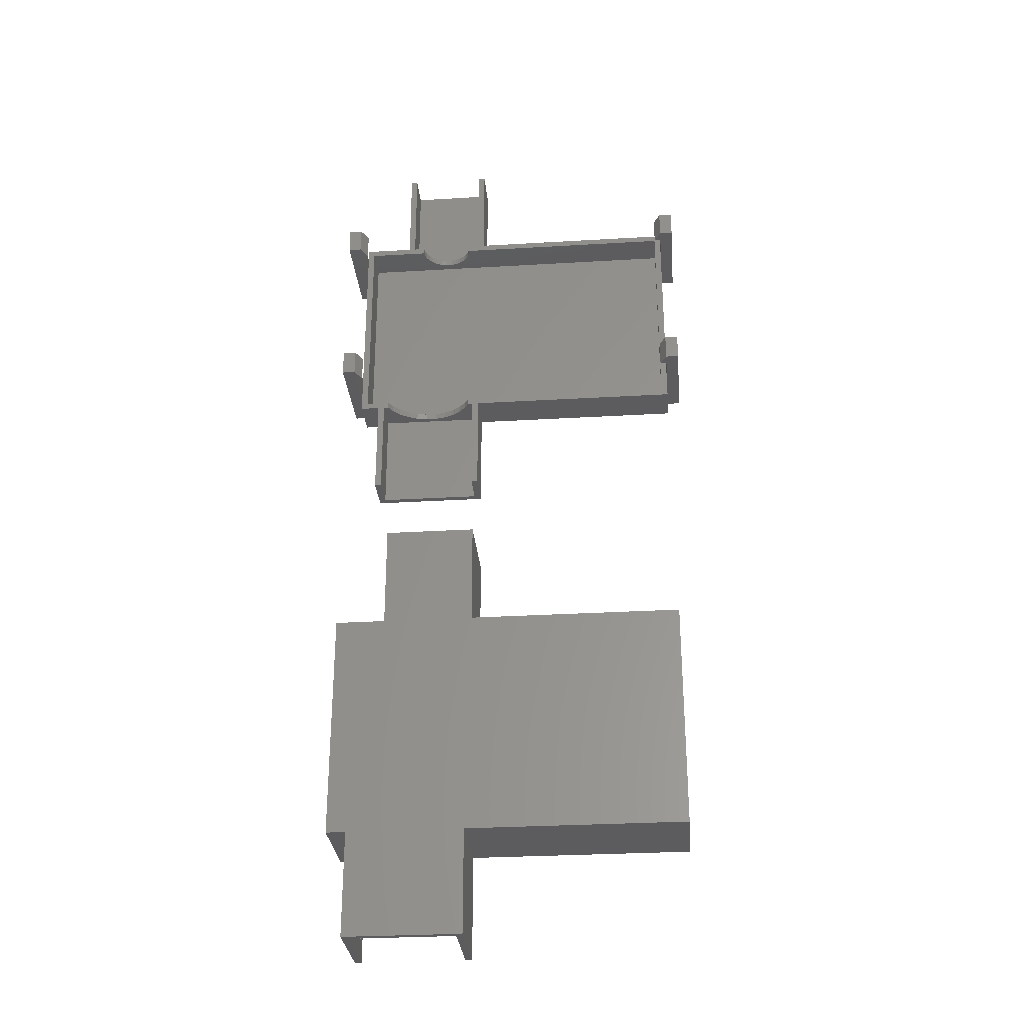
<metadata>
{"format":"stl","ext":"stl","renderer":"f3d","projection":"perspective","resolution":1024,"background":"white","views":[{"elev":-29.7,"azim":-175.0,"up":"+Y"}]}
</metadata>
<code>
# stl→obj: 372 verts, 880 faces
v -31.95 18.21 7.999
v -31.95 20.55 1.907e-07
v -31.95 18.21 5.302
v -31.95 13.29 5.302
v -31.95 -13.29 5.302
v -31.95 13.29 7.999
v -31.95 -20.55 1.907e-07
v -31.95 -18.21 5.302
v -31.95 -18.21 7.999
v -31.95 20.55 15.55
v -31.95 -13.29 7.999
v -31.95 -20.55 15.55
v 31.95 20.55 15.55
v 31.95 18.21 7.999
v 31.95 20.55 1.907e-07
v 31.95 13.29 7.999
v 31.95 -13.29 7.999
v 31.95 13.29 5.302
v 31.95 -20.55 15.55
v 31.95 -20.55 1.907e-07
v 31.95 -18.21 7.999
v 31.95 18.21 5.302
v 31.95 -13.29 5.302
v 31.95 -18.21 5.302
v 6.55 20.55 1.907e-07
v 6.55 20.55 15.55
v 22.95 20.55 15.55
v 22.95 20.55 1.907e-07
v 21.75 20.55 15.55
v 19.78 20.55 15.2
v 19.74 20.55 15.55
v 19.67 20.55 14.15
v 19.34 20.55 13.16
v 18.82 20.55 12.24
v 15.28 20.55 10.2
v 21.75 20.55 1.2
v 14.22 20.55 10.2
v 16.3 20.55 10.42
v 17.26 20.55 10.85
v 18.11 20.55 11.46
v 9.722 20.55 15.2
v 7.75 20.55 15.55
v 9.759 20.55 15.55
v 9.832 20.55 14.15
v 10.16 20.55 13.16
v 10.68 20.55 12.24
v 7.75 20.55 1.2
v 13.2 20.55 10.42
v 12.24 20.55 10.85
v 11.39 20.55 11.46
v 28.45 -20.55 1.907e-07
v 28.45 -20.55 15.55
v 7.45 -20.55 15.55
v 7.45 -20.55 1.907e-07
v 16.97 -20.55 2.2
v 8.65 -20.55 1.2
v 18.93 -20.55 2.2
v 15.06 -20.55 2.606
v 13.27 -20.55 3.402
v 11.69 -20.55 4.551
v 10.38 -20.55 6.003
v 9.407 -20.55 7.697
v 8.803 -20.55 9.556
v 8.65 -20.55 11.01
v 27.1 -20.55 9.556
v 27.25 -20.55 1.2
v 27.25 -20.55 11.01
v 26.49 -20.55 7.697
v 25.52 -20.55 6.003
v 24.21 -20.55 4.551
v 22.63 -20.55 3.402
v 20.84 -20.55 2.606
v 8.65 -20.55 15.55
v 9.407 -20.55 15.3
v 9.55 -20.55 15.55
v 8.803 -20.55 13.44
v 8.65 -20.55 11.99
v 26.49 -20.55 15.3
v 27.25 -20.55 15.55
v 26.35 -20.55 15.55
v 27.1 -20.55 13.44
v 27.25 -20.55 11.99
v -30.75 -19.35 15.55
v -30.75 19.35 1.2
v -30.75 19.35 15.55
v -30.75 -19.35 1.2
v 30.75 -19.35 1.2
v 30.75 19.35 15.55
v 30.75 19.35 1.2
v 30.75 -19.35 15.55
v 6.55 19.35 15.55
v 6.55 19.35 1.2
v 22.95 19.35 1.2
v 22.95 19.35 15.55
v 7.75 19.35 15.55
v 9.722 19.35 15.2
v 9.759 19.35 15.55
v 9.832 19.35 14.15
v 10.16 19.35 13.16
v 10.68 19.35 12.24
v 14.22 19.35 10.2
v 7.75 19.35 1.2
v 15.28 19.35 10.2
v 13.2 19.35 10.42
v 12.24 19.35 10.85
v 11.39 19.35 11.46
v 19.78 19.35 15.2
v 21.75 19.35 15.55
v 19.74 19.35 15.55
v 19.67 19.35 14.15
v 19.34 19.35 13.16
v 18.82 19.35 12.24
v 21.75 19.35 1.2
v 16.3 19.35 10.42
v 17.26 19.35 10.85
v 18.11 19.35 11.46
v 28.45 -19.35 1.2
v 27.25 -19.35 1.2
v 8.65 -19.35 1.2
v 7.45 -19.35 1.2
v 7.45 -19.35 15.55
v 28.45 -19.35 15.55
v 18.93 -19.35 2.2
v 16.97 -19.35 2.2
v 20.84 -19.35 2.606
v 22.63 -19.35 3.402
v 24.21 -19.35 4.551
v 25.52 -19.35 6.003
v 26.49 -19.35 7.697
v 27.1 -19.35 9.556
v 27.25 -19.35 11.01
v 8.803 -19.35 9.556
v 8.65 -19.35 11.01
v 9.407 -19.35 7.697
v 10.38 -19.35 6.003
v 11.69 -19.35 4.551
v 13.27 -19.35 3.402
v 15.06 -19.35 2.606
v 9.407 -19.35 15.3
v 8.65 -19.35 15.55
v 9.55 -19.35 15.55
v 8.803 -19.35 13.44
v 8.65 -19.35 11.99
v 27.25 -19.35 15.55
v 26.49 -19.35 15.3
v 26.35 -19.35 15.55
v 27.1 -19.35 13.44
v 27.25 -19.35 11.99
v 28.45 -39.35 15.55
v 28.45 -39.35 1.907e-07
v 7.45 -39.35 15.55
v 8.65 -39.35 1.2
v 8.65 -39.35 15.55
v 7.45 -39.35 1.907e-07
v 27.25 -39.35 1.2
v 27.25 -39.35 15.55
v 27.3 -19.35 11.5
v 8.599 -19.35 11.5
v 22.95 39.35 1.907e-07
v 22.95 39.35 15.55
v 21.75 39.35 1.2
v 21.75 39.35 15.55
v 7.75 39.35 1.2
v 6.55 39.35 15.55
v 7.75 39.35 15.55
v 6.55 39.35 1.907e-07
v 30.75 18.21 7.7
v 30.75 18.21 7.699
v 30.75 13.29 7.699
v 30.75 13.29 7.7
v -30.75 18.21 7.7
v -30.75 18.21 7.699
v -30.75 13.29 7.699
v -30.75 13.29 7.7
v 30.75 -18.21 7.7
v 30.75 -18.21 7.699
v 30.75 -13.29 7.699
v 30.75 -13.29 7.7
v -30.75 -18.21 7.7
v -30.75 -18.21 7.699
v -30.75 -13.29 7.699
v -30.75 -13.29 7.7
v 8.599 -20.55 11.5
v 27.3 -20.55 11.5
v -31.95 78.15 15.55
v -31.95 80.55 22.9
v -31.95 80.55 15.55
v -31.95 78.15 22.9
v -31.95 85.35 15.55
v -31.95 112 22.9
v -31.95 112 15.55
v -31.95 85.35 22.9
v -31.95 116.8 15.55
v -31.95 119.2 22.9
v -31.95 119.2 15.55
v -31.95 116.8 22.9
v 6.55 119.2 22.9
v 6.55 118 22.9
v 31.95 119.2 22.9
v 28.45 79.35 22.9
v 31.95 78.15 22.9
v 22.95 118 22.9
v 22.95 119.2 22.9
v 7.45 79.35 22.9
v 7.45 78.15 22.9
v 28.45 78.15 22.9
v 31.95 80.55 15.55
v 31.95 80.55 22.9
v 31.95 78.15 15.55
v 31.95 85.35 22.9
v 31.95 112 15.55
v 31.95 112 22.9
v 31.95 85.35 15.55
v 31.95 116.8 22.9
v 31.95 119.2 15.55
v 31.95 116.8 15.55
v 22.95 119.2 15.55
v 6.55 119.2 15.55
v 21.75 119.2 21.7
v 15.28 119.2 20.2
v 7.75 119.2 21.7
v 16.3 119.2 19.98
v 17.26 119.2 19.55
v 18.11 119.2 18.94
v 18.82 119.2 18.16
v 19.34 119.2 17.24
v 21.75 119.2 15.55
v 19.67 119.2 16.25
v 19.74 119.2 15.55
v 14.22 119.2 20.2
v 13.2 119.2 19.98
v 12.24 119.2 19.55
v 11.39 119.2 18.94
v 10.68 119.2 18.16
v 10.16 119.2 17.24
v 7.75 119.2 15.55
v 9.832 119.2 16.25
v 9.759 119.2 15.55
v 7.45 78.15 15.55
v 28.45 78.15 15.55
v 8.65 78.15 21.7
v 16.97 78.15 20.8
v 27.25 78.15 21.7
v 15.06 78.15 20.39
v 13.27 78.15 19.6
v 11.69 78.15 18.45
v 10.38 78.15 17
v 8.65 78.15 15.55
v 9.55 78.15 15.55
v 18.93 78.15 20.8
v 20.84 78.15 20.39
v 22.63 78.15 19.6
v 24.21 78.15 18.45
v 25.52 78.15 17
v 27.25 78.15 15.55
v 26.35 78.15 15.55
v -30.75 79.35 21.7
v -30.75 118 15.55
v -30.75 118 21.7
v -30.75 79.35 15.55
v 7.45 79.35 21.7
v 6.55 118 21.7
v 7.75 118 21.7
v 8.65 79.35 21.7
v 27.25 79.35 21.7
v 22.95 118 21.7
v 21.75 118 21.7
v 28.45 79.35 21.7
v 30.75 79.35 21.7
v 30.75 118 21.7
v 30.75 79.35 15.55
v 30.75 118 15.55
v 22.95 118 15.55
v 6.55 118 15.55
v 14.22 118 20.2
v 13.2 118 19.98
v 12.24 118 19.55
v 11.39 118 18.94
v 10.68 118 18.16
v 10.16 118 17.24
v 7.75 118 15.55
v 9.832 118 16.25
v 9.759 118 15.55
v 15.28 118 20.2
v 16.3 118 19.98
v 17.26 118 19.55
v 18.11 118 18.94
v 18.82 118 18.16
v 19.34 118 17.24
v 21.75 118 15.55
v 19.67 118 16.25
v 19.74 118 15.55
v 7.45 79.35 15.55
v 28.45 79.35 15.55
v 18.93 79.35 20.8
v 20.84 79.35 20.39
v 22.63 79.35 19.6
v 24.21 79.35 18.45
v 25.52 79.35 17
v 27.25 79.35 15.55
v 26.35 79.35 15.55
v 16.97 79.35 20.8
v 15.06 79.35 20.39
v 13.27 79.35 19.6
v 11.69 79.35 18.45
v 10.38 79.35 17
v 8.65 79.35 15.55
v 9.55 79.35 15.55
v 28.45 59.35 22.9
v 28.45 59.35 15.55
v 7.45 59.35 22.9
v 8.65 59.35 21.7
v 7.45 59.35 15.55
v 8.65 59.35 15.55
v 27.25 59.35 21.7
v 27.25 59.35 15.55
v 22.95 138 15.55
v 22.95 138 22.9
v 21.75 138 21.7
v 6.55 138 22.9
v 21.75 138 15.55
v 7.75 138 21.7
v 6.55 138 15.55
v 7.75 138 15.55
v 31.95 112 7.7
v 31.95 116.8 7.7
v 31.95 112 5.3
v 31.95 116.8 5.304
v 31.95 116.8 5.3
v 31.95 112 5.304
v 34.35 112 22.9
v 34.35 116.8 22.9
v 34.35 116.8 5.3
v 34.35 112 5.3
v 30.75 112 7.7
v 30.75 116.8 7.7
v -31.95 116.8 7.7
v -31.95 112 7.7
v -31.95 112 5.304
v -31.95 116.8 5.3
v -31.95 116.8 5.304
v -31.95 112 5.3
v -34.35 116.8 22.9
v -34.35 112 22.9
v -34.35 112 5.3
v -34.35 116.8 5.3
v -30.75 112 7.7
v -30.75 116.8 7.7
v 31.95 80.55 7.7
v 31.95 85.35 7.7
v 31.95 80.55 5.3
v 31.95 85.35 5.304
v 31.95 85.35 5.3
v 31.95 80.55 5.304
v 34.35 80.55 22.9
v 34.35 85.35 22.9
v 34.35 85.35 5.3
v 34.35 80.55 5.3
v 30.75 85.35 7.7
v 30.75 80.55 7.7
v -31.95 85.35 7.7
v -31.95 80.55 7.7
v -31.95 80.55 5.304
v -31.95 85.35 5.3
v -31.95 85.35 5.304
v -31.95 80.55 5.3
v -34.35 85.35 22.9
v -34.35 80.55 22.9
v -34.35 80.55 5.3
v -34.35 85.35 5.3
v -30.75 85.35 7.7
v -30.75 80.55 7.7
f 1 2 3
f 2 4 3
f 4 5 6
f 2 5 4
f 7 5 2
f 8 7 9
f 5 7 8
f 2 1 10
f 6 10 1
f 11 6 5
f 6 11 10
f 12 11 9
f 11 12 10
f 12 9 7
f 13 14 15
f 13 16 14
f 16 17 18
f 13 17 16
f 19 17 13
f 20 21 19
f 17 19 21
f 22 15 14
f 18 15 22
f 23 18 17
f 18 23 15
f 20 23 24
f 23 20 15
f 21 20 24
f 25 10 26
f 10 25 2
f 15 27 13
f 27 15 28
f 2 25 28
f 15 2 28
f 29 30 31
f 29 32 30
f 29 33 32
f 29 34 33
f 35 36 37
f 38 36 35
f 39 36 38
f 40 36 39
f 34 36 40
f 36 34 29
f 41 42 43
f 44 42 41
f 45 42 44
f 46 42 45
f 47 37 36
f 37 47 48
f 48 47 49
f 46 47 42
f 50 47 46
f 49 47 50
f 7 15 20
f 15 7 2
f 51 19 52
f 19 51 20
f 7 53 12
f 53 7 54
f 54 7 20
f 20 51 54
f 55 56 57
f 58 56 55
f 59 56 58
f 60 56 59
f 61 56 60
f 62 56 61
f 63 56 62
f 56 63 64
f 65 66 67
f 68 66 65
f 69 66 68
f 70 66 69
f 71 66 70
f 72 66 71
f 57 66 72
f 66 57 56
f 73 74 75
f 73 76 74
f 76 73 77
f 78 79 80
f 81 79 78
f 79 81 82
f 83 84 85
f 84 83 86
f 87 88 89
f 88 87 90
f 84 91 85
f 91 84 92
f 93 88 94
f 88 93 89
f 95 96 97
f 95 98 96
f 95 99 98
f 95 100 99
f 101 102 103
f 104 102 101
f 105 102 104
f 106 102 105
f 100 102 106
f 102 100 95
f 107 108 109
f 110 108 107
f 111 108 110
f 112 108 111
f 113 103 102
f 103 113 114
f 114 113 115
f 112 113 108
f 116 113 112
f 115 113 116
f 92 84 92
f 89 117 87
f 89 118 117
f 93 89 93
f 89 93 118
f 113 118 93
f 113 119 118
f 102 119 113
f 102 120 119
f 92 120 102
f 86 120 92
f 86 92 84
f 120 86 120
f 87 117 117
f 120 83 121
f 83 120 86
f 87 122 90
f 122 87 117
f 123 118 124
f 125 118 123
f 126 118 125
f 127 118 126
f 128 118 127
f 129 118 128
f 130 118 129
f 118 130 131
f 132 119 133
f 134 119 132
f 135 119 134
f 136 119 135
f 137 119 136
f 138 119 137
f 124 119 138
f 119 124 118
f 139 140 141
f 142 140 139
f 140 142 143
f 144 145 146
f 144 147 145
f 147 144 148
f 149 51 52
f 51 149 150
f 122 117 122
f 117 122 117
f 151 152 153
f 152 154 155
f 154 152 151
f 155 149 156
f 155 150 149
f 150 155 154
f 154 53 54
f 53 154 151
f 120 121 120
f 121 120 121
f 122 148 144
f 122 157 148
f 122 131 157
f 117 131 122
f 131 117 118
f 143 121 140
f 158 121 143
f 133 121 158
f 120 133 119
f 133 120 121
f 154 51 150
f 51 154 54
f 66 67 67
f 156 67 155
f 155 67 66
f 82 79 82
f 67 156 82
f 82 156 79
f 118 131 118
f 131 118 131
f 148 144 148
f 144 148 144
f 73 77 77
f 77 153 64
f 153 77 73
f 64 56 64
f 152 64 153
f 64 152 56
f 133 119 133
f 119 133 119
f 140 143 140
f 143 140 143
f 56 155 66
f 155 56 152
f 119 118 118
f 118 119 119
f 27 159 160
f 159 27 28
f 94 93 94
f 93 94 93
f 160 161 162
f 161 159 163
f 159 161 160
f 163 164 165
f 163 166 164
f 166 163 159
f 25 164 166
f 164 25 26
f 92 91 92
f 91 92 91
f 113 94 108
f 94 113 93
f 92 95 91
f 95 92 102
f 25 159 28
f 159 25 166
f 36 162 161
f 162 36 29
f 113 108 113
f 108 113 108
f 42 163 165
f 163 42 47
f 95 102 95
f 102 95 102
f 163 36 161
f 36 163 47
f 102 113 113
f 113 102 102
f 26 85 91
f 85 10 83
f 10 85 26
f 26 42 165
f 42 26 95
f 26 165 164
f 91 95 26
f 95 91 95
f 95 91 91
f 42 97 43
f 97 42 95
f 83 53 121
f 83 12 53
f 12 83 10
f 121 140 140
f 140 53 73
f 121 140 121
f 140 121 53
f 73 53 153
f 153 53 151
f 140 75 141
f 75 140 73
f 31 108 29
f 108 31 109
f 29 27 160
f 27 29 94
f 29 160 162
f 108 94 29
f 94 108 94
f 94 108 108
f 146 79 144
f 79 146 80
f 144 122 122
f 122 79 52
f 144 122 144
f 122 144 79
f 52 79 149
f 149 79 156
f 13 88 19
f 27 88 13
f 88 27 94
f 90 19 88
f 52 90 122
f 90 52 19
f 167 168 167
f 168 167 168
f 168 168 168
f 22 167 168
f 167 22 14
f 168 169 168
f 169 168 169
f 169 168 169
f 168 169 168
f 170 14 16
f 14 170 167
f 170 169 170
f 18 170 16
f 170 169 169
f 170 18 169
f 169 169 169
f 170 167 170
f 167 170 167
f 170 168 167
f 168 170 169
f 169 22 168
f 22 169 18
f 171 172 171
f 3 171 1
f 171 172 172
f 171 3 172
f 172 172 172
f 172 173 172
f 173 172 173
f 173 172 173
f 172 173 172
f 6 171 174
f 171 6 1
f 174 173 174
f 173 174 173
f 173 173 173
f 4 174 173
f 174 4 6
f 174 171 174
f 171 174 171
f 173 171 172
f 171 173 174
f 4 172 3
f 172 4 173
f 175 176 175
f 24 175 21
f 175 176 176
f 175 24 176
f 176 176 176
f 177 176 177
f 176 177 176
f 176 177 176
f 177 176 177
f 175 17 21
f 17 175 178
f 178 177 178
f 177 178 177
f 177 177 177
f 23 178 177
f 178 23 17
f 175 178 175
f 178 175 178
f 175 177 178
f 177 175 176
f 176 23 177
f 23 176 24
f 179 180 179
f 180 179 180
f 180 180 180
f 8 179 180
f 179 8 9
f 181 180 181
f 180 181 180
f 180 181 180
f 181 180 181
f 9 182 179
f 182 9 11
f 182 181 182
f 5 182 11
f 182 181 181
f 182 5 181
f 181 181 181
f 179 182 179
f 182 179 182
f 180 182 181
f 182 180 179
f 8 181 5
f 181 8 180
f 142 76 143
f 143 158 143
f 77 143 76
f 143 77 158
f 183 77 77
f 77 183 158
f 77 64 183
f 82 184 67
f 136 59 137
f 59 136 60
f 130 65 131
f 131 157 131
f 67 131 65
f 131 67 157
f 184 67 67
f 67 184 157
f 62 135 134
f 135 62 61
f 125 71 126
f 71 125 72
f 124 57 123
f 57 124 55
f 138 55 124
f 55 138 58
f 63 134 132
f 134 63 62
f 158 133 133
f 133 64 132
f 158 64 133
f 183 64 158
f 64 183 64
f 132 64 63
f 157 148 148
f 148 82 147
f 157 82 148
f 184 82 157
f 82 184 82
f 147 82 81
f 78 146 145
f 146 78 80
f 123 72 125
f 72 123 57
f 137 58 138
f 58 137 59
f 61 136 135
f 136 61 60
f 74 142 139
f 142 74 76
f 75 139 141
f 139 75 74
f 126 70 127
f 70 126 71
f 70 128 127
f 128 70 69
f 69 129 128
f 129 69 68
f 68 130 129
f 130 68 65
f 81 145 147
f 145 81 78
f 97 41 43
f 41 97 96
f 110 30 32
f 30 110 107
f 48 101 37
f 101 48 104
f 98 45 44
f 45 98 99
f 96 44 41
f 44 96 98
f 100 50 46
f 50 100 106
f 49 104 48
f 104 49 105
f 107 31 30
f 31 107 109
f 99 46 45
f 46 99 100
f 39 116 40
f 116 39 115
f 50 105 49
f 105 50 106
f 37 103 35
f 103 37 101
f 116 34 40
f 34 116 112
f 112 33 34
f 33 112 111
f 111 32 33
f 32 111 110
f 35 114 38
f 114 35 103
f 38 115 39
f 115 38 114
f 185 186 187
f 186 185 188
f 189 190 191
f 190 189 192
f 193 194 195
f 194 193 196
f 194 196 190
f 194 190 192
f 194 192 186
f 188 194 186
f 197 194 198
f 199 200 201
f 202 199 203
f 199 202 200
f 202 204 200
f 198 204 202
f 188 204 198
f 188 198 194
f 204 188 205
f 201 200 206
f 201 207 208
f 207 201 209
f 210 211 212
f 211 210 213
f 214 215 199
f 215 214 216
f 201 208 210
f 212 214 199
f 201 210 212
f 199 201 212
f 215 203 199
f 203 215 217
f 218 194 197
f 194 218 195
f 219 220 221
f 219 222 220
f 219 223 222
f 219 224 223
f 219 225 224
f 219 226 225
f 227 226 219
f 226 227 228
f 228 227 229
f 230 221 220
f 231 221 230
f 232 221 231
f 233 221 232
f 234 221 233
f 235 221 234
f 236 235 237
f 236 237 238
f 235 236 221
f 185 205 188
f 205 185 239
f 240 201 206
f 201 240 209
f 241 242 243
f 241 244 242
f 241 245 244
f 241 246 245
f 241 247 246
f 248 247 241
f 247 248 249
f 250 243 242
f 251 243 250
f 252 243 251
f 253 243 252
f 254 243 253
f 255 254 256
f 254 255 243
f 257 258 259
f 258 257 260
f 257 261 261
f 261 257 262
f 259 262 257
f 262 259 262
f 261 263 264
f 263 261 262
f 264 265 265
f 265 266 266
f 265 267 266
f 264 265 264
f 265 264 267
f 263 267 264
f 267 263 267
f 267 263 263
f 268 269 268
f 269 268 270
f 265 270 268
f 270 265 266
f 271 270 272
f 270 271 269
f 273 270 266
f 270 273 272
f 258 262 259
f 262 258 274
f 263 275 267
f 263 276 275
f 263 277 276
f 263 278 277
f 263 279 278
f 263 280 279
f 281 280 263
f 280 281 282
f 282 281 283
f 284 267 275
f 285 267 284
f 286 267 285
f 287 267 286
f 288 267 287
f 289 267 288
f 290 289 291
f 290 291 292
f 289 290 267
f 293 257 261
f 257 293 260
f 271 268 269
f 268 271 294
f 265 295 264
f 265 296 295
f 265 297 296
f 265 298 297
f 265 299 298
f 300 299 265
f 299 300 301
f 302 264 295
f 303 264 302
f 304 264 303
f 305 264 304
f 306 264 305
f 307 306 308
f 306 307 264
f 309 240 206
f 240 309 310
f 309 206 200
f 268 294 268
f 294 268 294
f 311 312 309
f 313 312 311
f 312 313 314
f 315 309 312
f 310 315 316
f 315 310 309
f 313 205 239
f 205 313 311
f 205 311 204
f 293 261 293
f 261 293 261
f 294 265 268
f 265 294 300
f 307 261 264
f 261 307 293
f 204 309 200
f 309 204 311
f 316 243 255
f 243 316 315
f 300 265 300
f 265 300 265
f 312 248 241
f 248 312 314
f 264 307 264
f 307 264 307
f 312 243 315
f 243 312 241
f 203 317 318
f 317 203 217
f 318 202 203
f 266 273 266
f 273 266 273
f 318 319 320
f 317 319 318
f 319 317 321
f 322 320 319
f 323 322 324
f 322 323 320
f 218 320 323
f 320 218 197
f 197 198 320
f 274 262 274
f 262 274 262
f 290 266 267
f 266 290 273
f 274 263 262
f 263 274 281
f 320 202 318
f 202 320 198
f 227 319 321
f 319 227 219
f 290 267 290
f 267 290 267
f 221 324 322
f 324 221 236
f 263 281 263
f 281 263 281
f 221 319 219
f 319 221 322
f 189 191 189
f 191 189 191
f 239 260 293
f 189 260 187
f 185 260 239
f 185 187 260
f 187 185 187
f 239 248 314
f 248 239 307
f 239 314 313
f 293 307 239
f 307 293 307
f 307 293 293
f 248 308 249
f 308 248 307
f 258 218 274
f 260 189 258
f 191 258 189
f 193 258 191
f 193 258 193
f 258 195 218
f 195 258 193
f 274 281 281
f 281 218 236
f 274 281 274
f 281 274 218
f 236 218 324
f 324 218 323
f 281 238 283
f 238 281 236
f 292 227 290
f 227 292 229
f 256 300 255
f 300 256 301
f 255 240 310
f 240 255 294
f 255 310 316
f 300 294 255
f 294 300 294
f 294 300 300
f 209 207 207
f 271 213 207
f 213 271 211
f 272 211 271
f 209 271 207
f 240 271 209
f 271 240 294
f 213 211 213
f 211 213 211
f 216 215 216
f 211 272 216
f 216 272 215
f 217 272 273
f 272 217 215
f 227 217 273
f 290 273 273
f 290 273 290
f 273 290 227
f 217 227 317
f 317 227 321
f 325 216 326
f 216 325 211
f 327 328 329
f 328 327 330
f 214 331 332
f 331 214 212
f 331 333 332
f 333 331 334
f 327 333 334
f 333 327 329
f 211 325 211
f 211 331 212
f 334 211 325
f 334 325 330
f 334 330 327
f 211 334 331
f 335 330 325
f 332 216 214
f 216 326 216
f 333 216 332
f 326 328 336
f 216 333 326
f 326 333 328
f 328 333 329
f 336 325 326
f 325 336 335
f 330 336 328
f 336 330 335
f 191 337 193
f 337 191 338
f 339 340 341
f 340 339 342
f 343 190 196
f 190 343 344
f 345 343 346
f 343 345 344
f 345 340 342
f 340 345 346
f 344 191 190
f 191 338 191
f 345 191 344
f 338 339 347
f 191 345 338
f 338 345 339
f 339 345 342
f 348 341 337
f 193 337 193
f 193 343 196
f 346 193 337
f 346 337 341
f 346 341 340
f 193 346 343
f 337 347 348
f 347 337 338
f 347 341 348
f 341 347 339
f 349 213 350
f 213 349 207
f 351 352 353
f 352 351 354
f 210 355 356
f 355 210 208
f 355 357 356
f 357 355 358
f 351 357 358
f 357 351 353
f 356 213 210
f 213 350 213
f 357 213 356
f 350 352 359
f 213 357 350
f 350 357 352
f 352 357 353
f 360 354 349
f 207 349 207
f 207 355 208
f 358 207 349
f 358 349 354
f 358 354 351
f 207 358 355
f 359 349 350
f 349 359 360
f 354 359 352
f 359 354 360
f 187 361 189
f 361 187 362
f 363 364 365
f 364 363 366
f 367 186 192
f 186 367 368
f 369 367 370
f 367 369 368
f 369 364 366
f 364 369 370
f 371 365 361
f 189 361 189
f 189 367 192
f 370 189 361
f 370 361 365
f 370 365 364
f 189 370 367
f 368 187 186
f 187 362 187
f 369 187 368
f 362 363 372
f 187 369 362
f 362 369 363
f 363 369 366
f 361 372 371
f 372 361 362
f 372 365 371
f 365 372 363
f 242 295 250
f 295 242 302
f 254 298 299
f 298 254 253
f 244 302 242
f 302 244 303
f 250 296 251
f 296 250 295
f 251 297 252
f 297 251 296
f 246 306 305
f 306 246 247
f 246 304 245
f 304 246 305
f 252 298 253
f 298 252 297
f 256 299 301
f 299 256 254
f 247 308 306
f 308 247 249
f 245 303 244
f 303 245 304
f 282 238 237
f 238 282 283
f 289 225 226
f 225 289 288
f 280 237 235
f 237 280 282
f 278 234 233
f 234 278 279
f 275 220 284
f 220 275 230
f 277 231 276
f 231 277 232
f 291 226 228
f 226 291 289
f 288 224 225
f 224 288 287
f 285 223 286
f 223 285 222
f 279 235 234
f 235 279 280
f 278 232 277
f 232 278 233
f 284 222 285
f 222 284 220
f 276 230 275
f 230 276 231
f 292 228 229
f 228 292 291
f 286 224 287
f 224 286 223

</code>
